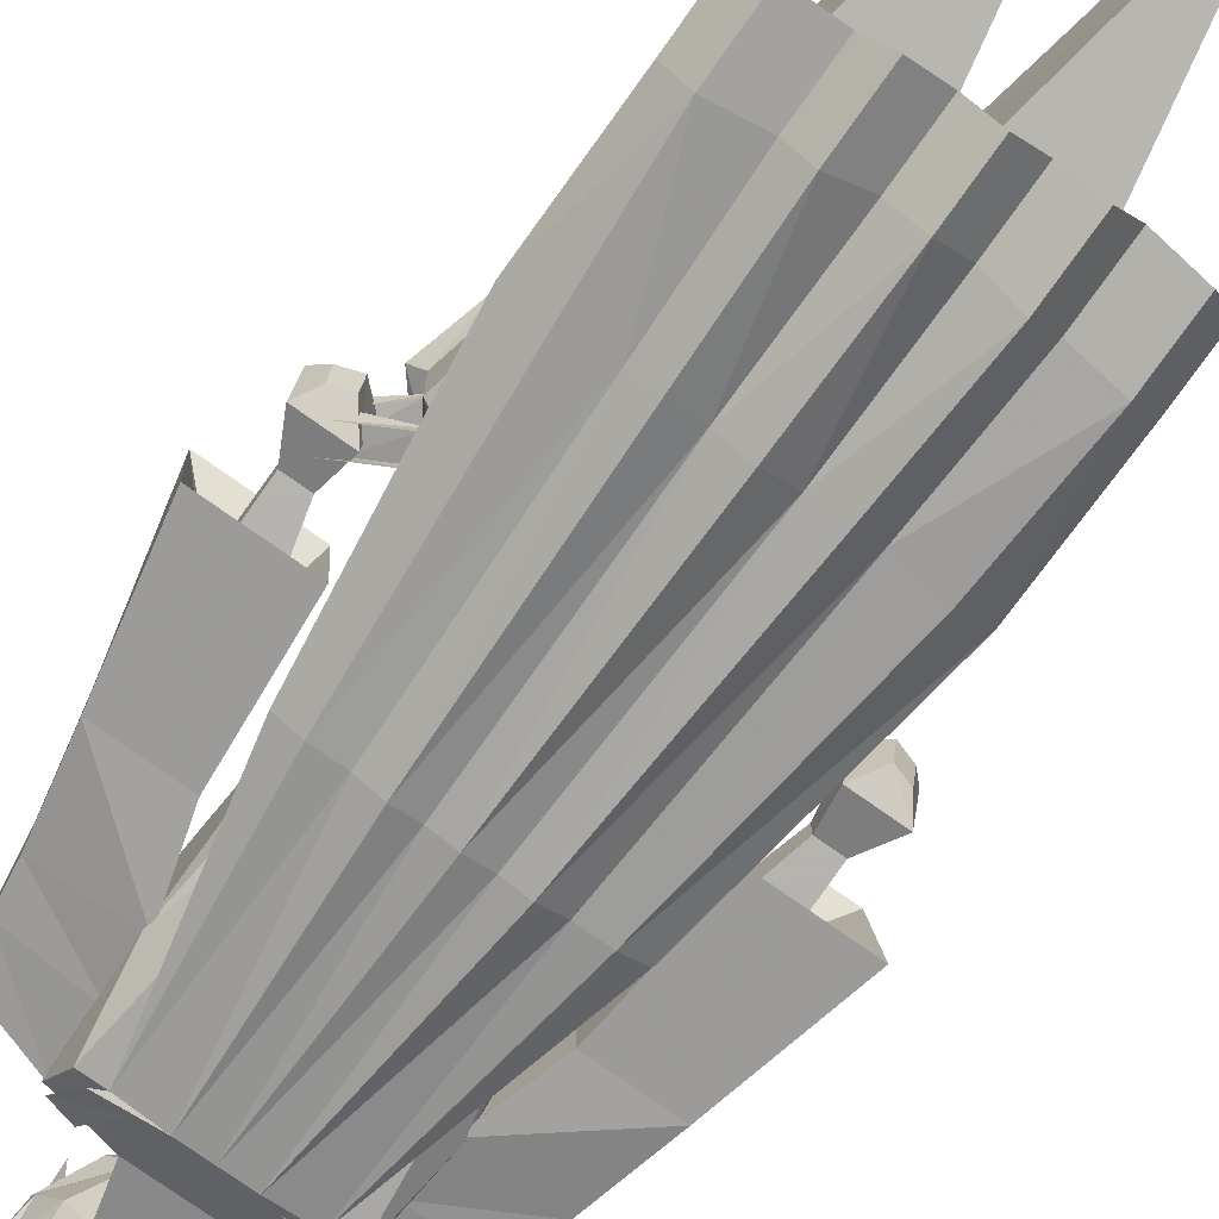
<metadata>
{"format":"obj","ext":"obj","renderer":"f3d","projection":"perspective","resolution":1024,"background":"white","views":[{"elev":-76.1,"azim":144.7,"up":"+Z"}]}
</metadata>
<code>
v -0.5156 -1.414 -0.3672
v -0.5 -1.352 -0.375
v -0.5469 -1.375 -0.3984
v -0.5625 -1.43 -0.3828
v -0.5391 -1.445 -0.3672
v -0.5078 -1.461 -0.3672
v -0.5 -1.422 -0.3438
v -0.5 -1.453 -0.3516
v -0.4922 -1.461 -0.3672
v -0.4844 -1.414 -0.3672
v -0.4609 -1.445 -0.3672
v -0.4375 -1.43 -0.3828
v -0.4531 -1.375 -0.3984
v -0.4766 -1.352 -0.4297
v -0.5234 -1.352 -0.4297
v -0.4219 -1.422 -0.4297
v -0.4219 -1.414 -0.4453
v -0.4375 -1.391 -0.4844
v -0.4609 -1.383 -0.5156
v -0.4453 -1.32 -0.5312
v -0.4453 -1.312 -0.4375
v -0.5547 -1.312 -0.4375
v -0.5547 -1.32 -0.5312
v -0.5391 -1.383 -0.5156
v -0.5625 -1.391 -0.4844
v -0.5781 -1.414 -0.4453
v -0.5781 -1.422 -0.4297
v -0.3672 -1.305 -0.4688
v -0.3672 -1.305 -0.5312
v -0.3594 -1.156 -0.5625
v -0.3594 -1.156 -0.4375
v -0.3984 -1.266 -0.4062
v -0.375 -1.266 -0.5781
v -0.4141 -0.9219 -0.5859
v -0.3828 -0.9375 -0.5547
v -0.3672 -0.9453 -0.5
v -0.3828 -0.9375 -0.4453
v -0.4141 -0.9219 -0.4062
v -0.5 -1.266 -0.4062
v -0.6406 -1.156 -0.4375
v -0.6406 -1.156 -0.5625
v -0.6328 -1.305 -0.5312
v -0.6328 -1.305 -0.4688
v -0.6016 -1.266 -0.4062
v -0.5859 -0.9219 -0.4062
v -0.6172 -0.9375 -0.4453
v -0.6328 -0.9453 -0.5
v -0.6172 -0.9375 -0.5547
v -0.5859 -0.9219 -0.5859
v -0.625 -1.266 -0.5781
v -0.5234 -1.266 -0.4062
v -0.5312 -1.266 -0.3906
v -0.5625 -1.305 -0.4219
v -0.5 -1.086 -0.4062
v -0.4766 -1.266 -0.4062
v -0.4688 -1.266 -0.3906
v -0.4375 -1.305 -0.4219
v -0.5 -1.266 -0.5781
v -0.5625 -1.492 -0.5312
v -0.5781 -1.445 -0.4688
v -0.5859 -1.445 -0.4688
v -0.5781 -1.438 -0.4375
v -0.5781 -1.438 -0.4219
v -0.5781 -1.469 -0.4062
v -0.5625 -1.461 -0.3672
v -0.5391 -1.453 -0.3672
v -0.5234 -1.469 -0.3672
v -0.5234 -1.484 -0.3672
v -0.5 -1.484 -0.3594
v -0.4766 -1.484 -0.3672
v -0.4766 -1.469 -0.3672
v -0.4375 -1.461 -0.3672
v -0.4609 -1.453 -0.3672
v -0.4219 -1.469 -0.4062
v -0.4219 -1.438 -0.4219
v -0.4219 -1.438 -0.4375
v -0.4141 -1.445 -0.4688
v -0.4219 -1.445 -0.4688
v -0.4375 -1.492 -0.5312
v -0.5 -1.531 -0.5156
v -0.5391 -1.562 -0.4688
v -0.5781 -1.523 -0.4531
v -0.5781 -1.461 -0.4609
v -0.5859 -1.461 -0.4609
v -0.5859 -1.453 -0.4375
v -0.5781 -1.453 -0.4375
v -0.5547 -1.516 -0.3672
v -0.5625 -1.484 -0.3672
v -0.5859 -0.9922 -0.5391
v -0.5625 -0.9922 -0.4375
v -0.5859 -0.9219 -0.4375
v -0.6016 -0.9219 -0.5625
v -0.4141 -0.9922 -0.5391
v -0.3984 -0.9219 -0.5625
v -0.4375 -0.9922 -0.4375
v -0.4141 -0.9219 -0.4375
v -0.4375 -1.297 -0.4219
v -0.5625 -1.297 -0.4219
v -0.625 -1.312 -0.5312
v -0.5938 -1.32 -0.5312
v -0.6016 -1.273 -0.5781
v -0.5625 -1.273 -0.5781
v -0.5938 -1.266 -0.5781
v -0.5391 -1.266 -0.5859
v -0.5938 -0.9531 -0.6328
v -0.6328 -0.9531 -0.6328
v -0.6641 -0.9531 -0.6172
v -0.6094 -0.6016 -0.6719
v -0.6719 -0.6094 -0.6719
v -0.7109 -0.6094 -0.6406
v -0.6797 -0.4219 -0.6953
v -0.7109 -0.4219 -0.6562
v -0.7109 -0.3359 -0.6562
v -0.6797 -0.3281 -0.6953
v -0.6172 -0.3203 -0.6875
v -0.6172 -0.4141 -0.6875
v -0.5859 -0.4141 -0.7188
v -0.5859 -0.3203 -0.7188
v -0.5781 -0.6016 -0.6953
v -0.5391 -0.6016 -0.6797
v -0.5391 -0.4062 -0.6953
v -0.5391 -0.3203 -0.6953
v -0.5625 -0.9531 -0.6484
v -0.5312 -0.9531 -0.6406
v -0.5 -0.9531 -0.6484
v -0.5 -0.6016 -0.7031
v -0.5 -0.4062 -0.7266
v -0.5 -1.266 -0.5859
v -0.4688 -0.9531 -0.6406
v -0.4609 -0.6016 -0.6797
v -0.4609 -1.266 -0.5859
v -0.4375 -0.9531 -0.6484
v -0.4062 -0.9531 -0.6328
v -0.3906 -0.6016 -0.6719
v -0.4219 -0.6016 -0.6953
v -0.3672 -0.9531 -0.6328
v -0.3359 -0.6094 -0.6719
v -0.3203 -0.4219 -0.6953
v -0.3828 -0.4141 -0.6875
v -0.4141 -0.4141 -0.7188
v -0.2891 -0.6094 -0.6406
v -0.2891 -0.4219 -0.6562
v -0.2891 -0.3359 -0.6562
v -0.3203 -0.3281 -0.6953
v -0.3828 -0.3281 -0.6875
v -0.4062 -1.32 -0.5312
v -0.375 -1.312 -0.5312
v -0.4297 -1.273 -0.5781
v -0.3906 -1.273 -0.5781
v -0.4062 -1.266 -0.5781
v -0.3359 -0.9531 -0.6172
v -0.4609 -0.4062 -0.6953
v -0.4609 -0.3203 -0.6953
v -0.5 -0.3203 -0.7266
v -0.4141 -0.3203 -0.7188
v -0.4141 -1.461 -0.4609
v -0.4141 -1.453 -0.4375
v -0.4219 -1.461 -0.4609
v -0.4219 -1.453 -0.4375
v -0.4219 -1.523 -0.4531
v -0.5 -1.531 -0.375
v -0.5 -1.516 -0.3672
v -0.5234 -1.492 -0.3516
v -0.5547 -1.422 -0.3438
v -0.4609 -1.562 -0.4688
v -0.4453 -1.516 -0.3672
v -0.4766 -1.492 -0.3516
v -0.5156 -1.453 -0.3438
v -0.4375 -1.484 -0.3672
v -0.4375 -1.414 -0.3438
v -0.4844 -1.453 -0.3438
v -0.3672 -1.156 -0.5625
v -0.3359 -1.047 -0.5703
v -0.2344 -1.047 -0.5703
v -0.2578 -1.164 -0.5469
v -0.375 -1.227 -0.5469
v -0.3672 -1.156 -0.4375
v -0.3359 -1.047 -0.4375
v -0.3203 -0.8594 -0.5938
v -0.1953 -0.8594 -0.5938
v -0.1953 -0.875 -0.4219
v -0.2344 -1.047 -0.4375
v -0.2578 -1.164 -0.4609
v -0.2656 -1.219 -0.4688
v -0.2656 -1.219 -0.5391
v -0.375 -1.305 -0.5312
v -0.375 -1.227 -0.4531
v -0.3203 -0.875 -0.4219
v -0.3047 -0.9219 -0.4844
v -0.3047 -0.9219 -0.5312
v -0.25 -0.9219 -0.5312
v -0.25 -0.9219 -0.4844
v -0.25 -0.8281 -0.4922
v -0.2812 -0.8281 -0.4922
v -0.2812 -0.8281 -0.5234
v -0.25 -0.8281 -0.5234
v -0.2266 -0.7812 -0.5391
v -0.2266 -0.7656 -0.4688
v -0.2891 -0.7656 -0.4688
v -0.2891 -0.7812 -0.5391
v -0.375 -1.305 -0.4688
v -0.2812 -1.273 -0.5312
v -0.2812 -1.273 -0.4688
v -0.6953 -0.9219 -0.4844
v -0.75 -0.9219 -0.4844
v -0.8047 -0.875 -0.4219
v -0.6797 -0.875 -0.4219
v -0.6953 -0.9219 -0.5312
v -0.7188 -0.8281 -0.5234
v -0.7188 -0.8281 -0.4922
v -0.75 -0.8281 -0.4922
v -0.75 -0.9219 -0.5312
v -0.8047 -0.8594 -0.5938
v -0.7656 -1.047 -0.5703
v -0.7656 -1.047 -0.4375
v -0.6641 -1.047 -0.4375
v -0.6797 -0.8594 -0.5938
v -0.75 -0.8281 -0.5234
v -0.7109 -0.7812 -0.5391
v -0.7109 -0.7656 -0.4688
v -0.7734 -0.7656 -0.4688
v -0.6641 -1.047 -0.5703
v -0.6328 -1.156 -0.5625
v -0.7422 -1.164 -0.5469
v -0.7422 -1.164 -0.4609
v -0.6328 -1.156 -0.4375
v -0.7188 -1.273 -0.5312
v -0.625 -1.305 -0.5312
v -0.625 -1.305 -0.4688
v -0.7188 -1.273 -0.4688
v -0.7344 -1.219 -0.5391
v -0.625 -1.227 -0.5469
v -0.625 -1.227 -0.4531
v -0.7344 -1.219 -0.4688
v -0.7734 -0.7812 -0.5391
v -0.7344 -0.75 -0.5234
v -0.7344 -0.7422 -0.4844
v -0.7578 -0.75 -0.4844
v -0.7578 -0.7578 -0.5234
v -0.2656 -0.75 -0.5234
v -0.2422 -0.7578 -0.5234
v -0.2422 -0.75 -0.4844
v -0.2656 -0.7422 -0.4844
v -0.6016 -0.9219 -0.4375
v -0.6016 -0.8906 -0.5625
v -0.3984 -0.9219 -0.4375
v -0.3984 -0.8906 -0.4375
v -0.6016 -0.8906 -0.4375
v -0.6172 -0.7891 -0.6016
v -0.3984 -0.8906 -0.5625
v -0.3828 -0.7891 -0.6016
v -0.3672 -0.7891 -0.4375
v -0.5 -0.7891 -0.4297
v -0.6328 -0.7891 -0.4297
v -0.6328 -0.75 -0.5703
v -0.5 -0.75 -0.5703
v -0.3672 -0.75 -0.5703
v -0.3828 -0.4844 -0.5547
v -0.3828 -0.5078 -0.4297
v -0.4766 -0.5078 -0.4297
v -0.5234 -0.4844 -0.5547
v -0.5234 -0.5078 -0.4297
v -0.6172 -0.5078 -0.4297
v -0.6172 -0.4844 -0.5547
v -0.6328 -0.3906 -0.5703
v -0.5938 -0.1797 -0.5469
v -0.5469 -0.1797 -0.5469
v -0.5078 -0.3906 -0.5703
v -0.6328 -0.4062 -0.4297
v -0.5938 -0.1719 -0.4688
v -0.5938 -0.1094 -0.4766
v -0.6172 -0.0625 -0.5312
v -0.5469 -0.0625 -0.5312
v -0.5469 -0.1094 -0.4766
v -0.5469 -0.1719 -0.4688
v -0.5078 -0.4062 -0.4297
v -0.6172 -0.04688 -0.4766
v -0.6172 -0.02344 -0.5625
v -0.5391 -0.02344 -0.5625
v -0.5469 -0.04688 -0.4766
v -0.6172 -0.02344 -0.3594
v -0.6172 0.01562 -0.375
v -0.6172 0.01562 -0.5391
v -0.5234 0.01562 -0.5391
v -0.5234 0.01562 -0.375
v -0.5391 -0.02344 -0.3594
v -0.4922 -0.3906 -0.5703
v -0.4531 -0.1797 -0.5469
v -0.4062 -0.1797 -0.5469
v -0.3672 -0.3906 -0.5703
v -0.4766 -0.4844 -0.5547
v -0.4922 -0.4062 -0.4297
v -0.4531 -0.1719 -0.4688
v -0.4531 -0.1094 -0.4766
v -0.4531 -0.0625 -0.5312
v -0.3828 -0.0625 -0.5312
v -0.4062 -0.1094 -0.4766
v -0.4062 -0.1719 -0.4688
v -0.3672 -0.4062 -0.4297
v -0.3828 -0.04688 -0.4766
v -0.4531 -0.04688 -0.4766
v -0.4609 -0.02344 -0.5625
v -0.3828 -0.02344 -0.5625
v -0.3828 0.01562 -0.5391
v -0.3828 0.01562 -0.375
v -0.3828 -0.02344 -0.3594
v -0.4609 -0.02344 -0.3594
v -0.4766 0.01562 -0.375
v -0.4766 0.01562 -0.5391
v -0.5469 0.01562 -0.4844
v -0.4531 0.01562 -0.4844
v -0.5 0.01562 -0.5469
v -0.4297 -0.6562 -0.6094
v -0.4453 -0.6875 -0.6094
v -0.4688 -0.6875 -0.5156
v -0.4375 -0.6406 -0.5156
v -0.3672 -0.6484 -0.6094
v -0.3672 -0.625 -0.5156
v -0.3359 -0.6641 -0.6094
v -0.3203 -0.6562 -0.5156
v -0.3281 -0.7266 -0.6094
v -0.3047 -0.7266 -0.5156
v -0.3438 -0.7578 -0.6094
v -0.3359 -0.7734 -0.5156
v -0.4062 -0.7656 -0.6094
v -0.4062 -0.7891 -0.5156
v -0.4375 -0.75 -0.6094
v -0.4531 -0.7578 -0.5156
v -0.4531 -0.7578 -0.4219
v -0.4688 -0.6875 -0.4219
v -0.4375 -0.6406 -0.4219
v -0.3672 -0.625 -0.4219
v -0.3203 -0.6562 -0.4219
v -0.3047 -0.7266 -0.4219
v -0.3359 -0.7734 -0.4219
v -0.4062 -0.7891 -0.4219
v -0.4141 -0.8047 -0.4062
v -0.4609 -0.7656 -0.4062
v -0.4844 -0.6797 -0.4062
v -0.4453 -0.6328 -0.4062
v -0.3594 -0.6094 -0.4062
v -0.3125 -0.6484 -0.4062
v -0.2891 -0.7344 -0.4062
v -0.3281 -0.7812 -0.4062
v -0.3359 -0.7734 -0.3906
v -0.4062 -0.7891 -0.3906
v -0.4531 -0.7578 -0.3906
v -0.4688 -0.6875 -0.3906
v -0.4375 -0.6406 -0.3906
v -0.3672 -0.625 -0.3906
v -0.3203 -0.6562 -0.3906
v -0.3047 -0.7266 -0.3906
v -0.25 -0.7812 -0.5312
v -0.3203 -0.7344 -0.5703
v -0.3203 -0.7344 -0.5547
v -0.2656 -0.7656 -0.5156
v -0.2578 -0.7734 -0.4688
v -0.2656 -0.8047 -0.5312
v -0.2812 -0.7969 -0.4688
v -0.2891 -0.7891 -0.4844
v -0.2812 -0.7969 -0.5156
v -0.3359 -0.7578 -0.5703
v -0.3359 -0.7578 -0.5547
v -0.2734 -0.7656 -0.4844
v -0.3125 -0.7344 -0.4531
v -0.3281 -0.7656 -0.4531
v -0.3281 -0.7656 -0.4688
v -0.3125 -0.7344 -0.4688
f 1 2 3
f 1 3 4
f 1 4 5
f 1 5 6
f 1 6 7
f 7 6 8
f 7 8 9
f 7 9 10
f 10 9 11
f 10 11 12
f 10 12 13
f 10 13 2
f 10 2 1
f 14 15 2
f 14 2 13
f 14 13 16
f 14 16 17
f 14 19 20
f 14 20 21
f 14 21 15
f 15 21 22
f 15 22 23
f 15 23 24
f 15 26 27
f 15 27 3
f 15 3 2
f 23 20 24
f 24 20 19
f 26 60 61
f 26 61 27
f 27 61 62
f 4 65 5
f 5 65 66
f 5 66 6
f 6 67 68
f 6 68 69
f 6 69 8
f 8 69 9
f 9 69 70
f 9 70 71
f 9 73 11
f 11 73 72
f 11 72 12
f 16 76 77
f 16 77 17
f 17 77 78
f 60 83 84
f 60 84 61
f 61 84 85
f 61 85 62
f 62 85 86
f 89 90 91
f 89 91 92
f 89 92 93
f 93 92 94
f 93 94 95
f 95 94 96
f 95 96 90
f 90 96 91
f 83 86 85
f 83 85 84
f 156 77 157
f 156 157 158
f 156 158 78
f 156 78 77
f 76 157 77
f 157 76 159
f 157 159 158
f 68 67 65
f 72 71 70
f 193 196 197
f 193 197 198
f 193 198 199
f 193 199 194
f 194 199 195
f 195 199 200
f 195 200 197
f 195 197 196
f 209 218 219
f 209 219 210
f 210 219 220
f 210 220 221
f 210 221 211
f 211 221 218
f 218 235 219
f 219 235 236
f 219 236 220
f 220 236 237
f 220 237 238
f 220 238 221
f 221 238 235
f 221 235 218
f 235 239 236
f 236 239 237
f 237 239 238
f 238 239 235
f 200 240 241
f 200 241 197
f 197 241 198
f 198 241 242
f 198 242 243
f 198 243 199
f 199 243 200
f 200 243 240
f 240 243 242
f 240 242 241
f 14 17 18
f 14 18 19
f 15 24 25
f 15 25 26
f 24 19 59
f 24 59 25
f 25 59 60
f 25 60 26
f 27 62 63
f 27 63 3
f 3 63 4
f 4 63 64
f 4 64 65
f 12 72 74
f 12 74 75
f 12 75 13
f 13 75 16
f 16 75 76
f 17 78 18
f 18 78 79
f 18 79 19
f 19 79 59
f 59 79 80
f 59 80 81
f 59 81 82
f 59 82 83
f 59 83 60
f 62 86 63
f 63 86 64
f 64 86 82
f 64 82 87
f 64 87 88
f 64 88 65
f 158 159 160
f 158 160 79
f 158 79 78
f 87 161 162
f 87 162 163
f 87 163 88
f 88 163 164
f 161 87 81
f 161 81 165
f 161 165 166
f 161 166 162
f 162 166 167
f 162 167 69
f 162 69 163
f 163 69 168
f 165 81 80
f 165 80 79
f 165 79 160
f 165 160 166
f 166 160 74
f 166 74 169
f 166 169 167
f 167 169 170
f 82 86 83
f 82 81 87
f 74 159 75
f 75 159 76
f 159 74 160
f 74 72 169
f 69 167 171
f 28 29 30
f 28 30 31
f 28 31 32
f 28 32 20
f 28 20 29
f 29 20 33
f 29 33 30
f 30 33 34
f 30 34 35
f 30 35 36
f 30 36 31
f 31 36 37
f 31 37 38
f 31 38 32
f 32 38 39
f 32 39 21
f 32 21 20
f 40 41 42
f 40 42 43
f 40 43 44
f 40 44 45
f 40 45 46
f 40 46 47
f 40 47 41
f 41 47 48
f 41 48 49
f 41 49 50
f 41 50 42
f 42 50 23
f 42 23 43
f 43 23 44
f 44 23 22
f 44 22 39
f 44 39 45
f 45 39 38
f 22 21 39
f 49 34 58
f 49 58 50
f 50 58 23
f 23 58 20
f 58 34 33
f 58 33 20
f 172 173 174
f 172 174 175
f 172 175 176
f 172 176 177
f 172 177 178
f 172 178 173
f 173 178 179
f 173 179 174
f 174 179 180
f 174 180 181
f 174 181 182
f 174 182 183
f 174 183 175
f 175 183 184
f 175 184 185
f 175 185 176
f 176 185 186
f 176 186 187
f 176 187 177
f 177 187 184
f 177 184 183
f 177 183 178
f 178 183 182
f 178 182 181
f 178 181 188
f 178 188 179
f 179 188 189
f 179 189 190
f 179 190 180
f 180 190 191
f 180 191 181
f 181 191 192
f 181 192 188
f 188 192 189
f 201 186 202
f 201 202 203
f 201 203 187
f 201 187 186
f 184 187 203
f 184 203 185
f 185 203 202
f 185 202 186
f 204 205 206
f 204 206 207
f 204 207 208
f 205 212 213
f 205 213 206
f 206 213 214
f 206 214 215
f 206 215 216
f 206 216 207
f 207 216 217
f 207 217 208
f 208 217 212
f 217 213 212
f 213 217 214
f 214 217 222
f 214 222 223
f 214 223 224
f 214 224 225
f 214 225 215
f 215 225 216
f 216 225 226
f 216 226 223
f 216 223 222
f 216 222 217
f 227 228 229
f 227 229 230
f 227 230 231
f 227 231 228
f 228 231 232
f 228 232 233
f 228 233 229
f 229 233 230
f 230 233 234
f 230 234 231
f 231 234 224
f 231 224 232
f 232 224 223
f 232 223 226
f 232 226 233
f 233 226 234
f 234 226 225
f 234 225 224
f 22 39 51
f 54 51 39
f 54 39 55
f 55 39 21
f 22 51 52
f 22 52 53
f 22 53 51
f 51 53 52
f 51 52 54
f 51 54 52
f 54 55 56
f 54 56 55
f 55 56 21
f 55 21 57
f 55 57 56
f 56 57 21
f 6 66 65
f 6 65 67
f 9 71 72
f 9 72 73
f 22 21 97
f 22 97 98
f 22 98 99
f 22 99 100
f 100 99 101
f 100 101 102
f 102 101 103
f 102 103 104
f 104 103 105
f 104 105 103
f 103 105 106
f 103 106 107
f 103 107 106
f 103 106 105
f 105 106 108
f 105 108 106
f 106 108 109
f 106 109 110
f 106 110 107
f 106 107 110
f 106 110 109
f 106 109 108
f 108 109 111
f 108 111 109
f 109 111 110
f 109 110 111
f 111 110 112
f 111 112 110
f 112 111 113
f 112 113 111
f 111 113 114
f 111 114 113
f 114 111 115
f 114 115 111
f 111 115 116
f 111 116 115
f 115 116 117
f 115 117 118
f 115 118 117
f 115 117 116
f 116 117 108
f 116 108 117
f 117 108 119
f 117 119 120
f 117 120 121
f 117 121 122
f 117 122 118
f 117 118 122
f 117 122 121
f 117 121 120
f 117 120 119
f 117 119 108
f 108 119 123
f 108 123 119
f 119 123 120
f 119 120 123
f 123 120 124
f 123 124 120
f 120 124 125
f 120 125 126
f 120 126 127
f 120 127 121
f 120 121 127
f 120 127 126
f 120 126 125
f 120 125 124
f 124 125 128
f 124 128 125
f 125 128 129
f 125 129 130
f 125 130 126
f 125 126 130
f 125 130 129
f 125 129 128
f 128 129 131
f 128 131 129
f 129 131 132
f 129 132 130
f 129 130 132
f 129 132 131
f 131 132 133
f 131 133 132
f 132 133 134
f 132 134 135
f 132 135 130
f 132 130 135
f 132 135 134
f 132 134 133
f 133 134 136
f 133 136 134
f 134 136 137
f 134 137 138
f 134 138 139
f 134 139 140
f 134 140 135
f 134 135 140
f 134 140 139
f 134 139 138
f 134 138 137
f 134 137 136
f 136 137 141
f 136 141 137
f 137 141 138
f 137 138 141
f 141 138 142
f 141 142 138
f 138 142 143
f 138 143 144
f 138 144 145
f 138 145 139
f 138 139 145
f 138 145 144
f 138 144 143
f 138 143 142
f 146 147 97
f 146 97 21
f 147 146 148
f 147 148 149
f 149 148 131
f 149 131 150
f 150 131 133
f 150 133 131
f 133 150 136
f 133 136 150
f 150 136 151
f 150 151 136
f 136 151 141
f 136 141 151
f 104 128 124
f 104 124 123
f 104 123 105
f 104 105 123
f 104 123 124
f 104 124 128
f 108 105 123
f 108 123 105
f 116 111 108
f 116 108 111
f 127 126 130
f 127 130 152
f 127 152 153
f 127 153 154
f 127 154 122
f 127 122 121
f 127 121 122
f 127 122 154
f 127 154 153
f 127 153 152
f 127 152 130
f 127 130 126
f 130 135 140
f 130 140 152
f 130 152 140
f 130 140 135
f 155 140 145
f 155 145 140
f 155 140 153
f 155 153 140
f 140 153 152
f 140 152 153
f 139 145 140
f 139 140 145
f 189 192 193
f 189 193 194
f 189 194 190
f 190 194 195
f 190 195 191
f 191 195 196
f 191 196 192
f 192 196 193
f 204 208 209
f 204 209 210
f 204 210 205
f 205 210 211
f 205 211 212
f 208 212 218
f 208 218 209
f 211 218 212
f 244 245 92
f 244 92 94
f 244 94 246
f 244 246 247
f 244 247 248
f 244 248 245
f 245 250 92
f 92 250 94
f 94 250 246
f 246 250 247
f 245 248 249
f 245 249 250
f 247 250 251
f 247 251 252
f 247 252 253
f 247 253 248
f 248 253 254
f 248 254 249
f 249 254 255
f 249 255 256
f 249 256 251
f 249 251 250
f 256 257 251
f 251 257 252
f 252 257 258
f 252 258 259
f 252 259 260
f 252 260 253
f 253 260 256
f 253 256 261
f 253 261 262
f 253 262 263
f 253 263 254
f 254 263 255
f 255 263 264
f 255 264 261
f 255 261 256
f 265 266 267
f 265 267 268
f 265 268 264
f 265 264 269
f 265 269 270
f 265 270 266
f 267 275 276
f 267 276 268
f 268 276 262
f 268 262 261
f 268 261 264
f 270 269 276
f 270 276 275
f 269 262 276
f 262 269 263
f 263 269 264
f 287 288 289
f 287 289 290
f 287 290 291
f 287 291 292
f 287 292 293
f 287 293 288
f 289 298 299
f 289 299 290
f 290 299 259
f 290 259 258
f 290 258 291
f 291 258 256
f 291 256 260
f 291 260 292
f 292 260 259
f 292 259 299
f 292 299 293
f 293 299 298
f 256 258 257
f 266 270 271
f 266 271 272
f 266 272 273
f 266 273 267
f 267 273 274
f 267 274 275
f 270 275 271
f 271 275 274
f 271 274 277
f 271 277 278
f 271 278 272
f 272 278 273
f 273 278 279
f 273 279 274
f 274 279 280
f 274 280 277
f 277 280 281
f 277 281 282
f 277 282 283
f 277 283 278
f 278 283 279
f 279 283 284
f 279 284 280
f 280 284 285
f 280 285 286
f 280 286 281
f 281 286 282
f 282 286 285
f 282 285 284
f 282 284 283
f 288 293 294
f 288 294 295
f 288 295 289
f 289 295 296
f 289 296 297
f 289 297 298
f 293 298 297
f 293 297 294
f 294 297 300
f 294 300 301
f 294 301 302
f 294 302 295
f 295 302 303
f 295 303 296
f 296 303 297
f 297 303 300
f 300 303 304
f 300 304 305
f 300 305 306
f 300 306 301
f 301 306 307
f 301 307 308
f 301 308 309
f 301 309 302
f 302 309 304
f 302 304 303
f 304 309 308
f 304 308 305
f 305 308 307
f 305 307 306
f 310 311 312
f 313 314 315
f 313 315 316
f 313 316 317
f 317 316 318
f 317 318 319
f 319 318 320
f 319 320 321
f 321 320 322
f 321 322 323
f 323 322 324
f 323 324 325
f 325 324 326
f 325 326 327
f 327 326 328
f 327 328 314
f 314 328 315
f 315 328 329
f 315 329 330
f 315 330 316
f 316 330 331
f 316 331 318
f 318 331 332
f 318 332 320
f 320 332 333
f 320 333 322
f 322 333 334
f 322 334 324
f 324 334 335
f 324 335 326
f 326 335 336
f 326 336 328
f 328 336 329
f 329 336 337
f 329 337 338
f 329 338 330
f 330 338 339
f 330 339 331
f 331 339 340
f 331 340 332
f 332 340 341
f 332 341 333
f 333 341 342
f 333 342 334
f 334 342 343
f 334 343 335
f 335 343 344
f 335 344 336
f 336 344 337
f 337 344 345
f 337 345 346
f 337 346 338
f 338 346 347
f 338 347 339
f 339 347 348
f 339 348 340
f 340 348 349
f 340 349 341
f 341 349 350
f 341 350 342
f 342 350 351
f 342 351 343
f 343 351 352
f 343 352 344
f 344 352 345
f 345 352 347
f 345 347 346
f 347 352 351
f 347 351 350
f 347 350 349
f 347 349 348
f 353 354 355
f 353 355 356
f 353 356 357
f 353 357 358
f 358 357 359
f 358 359 360
f 358 360 361
f 358 361 362
f 362 361 363
f 363 361 355
f 355 361 356
f 357 356 364
f 357 364 365
f 357 365 359
f 359 365 366
f 359 366 367
f 359 367 360
f 365 364 368

</code>
